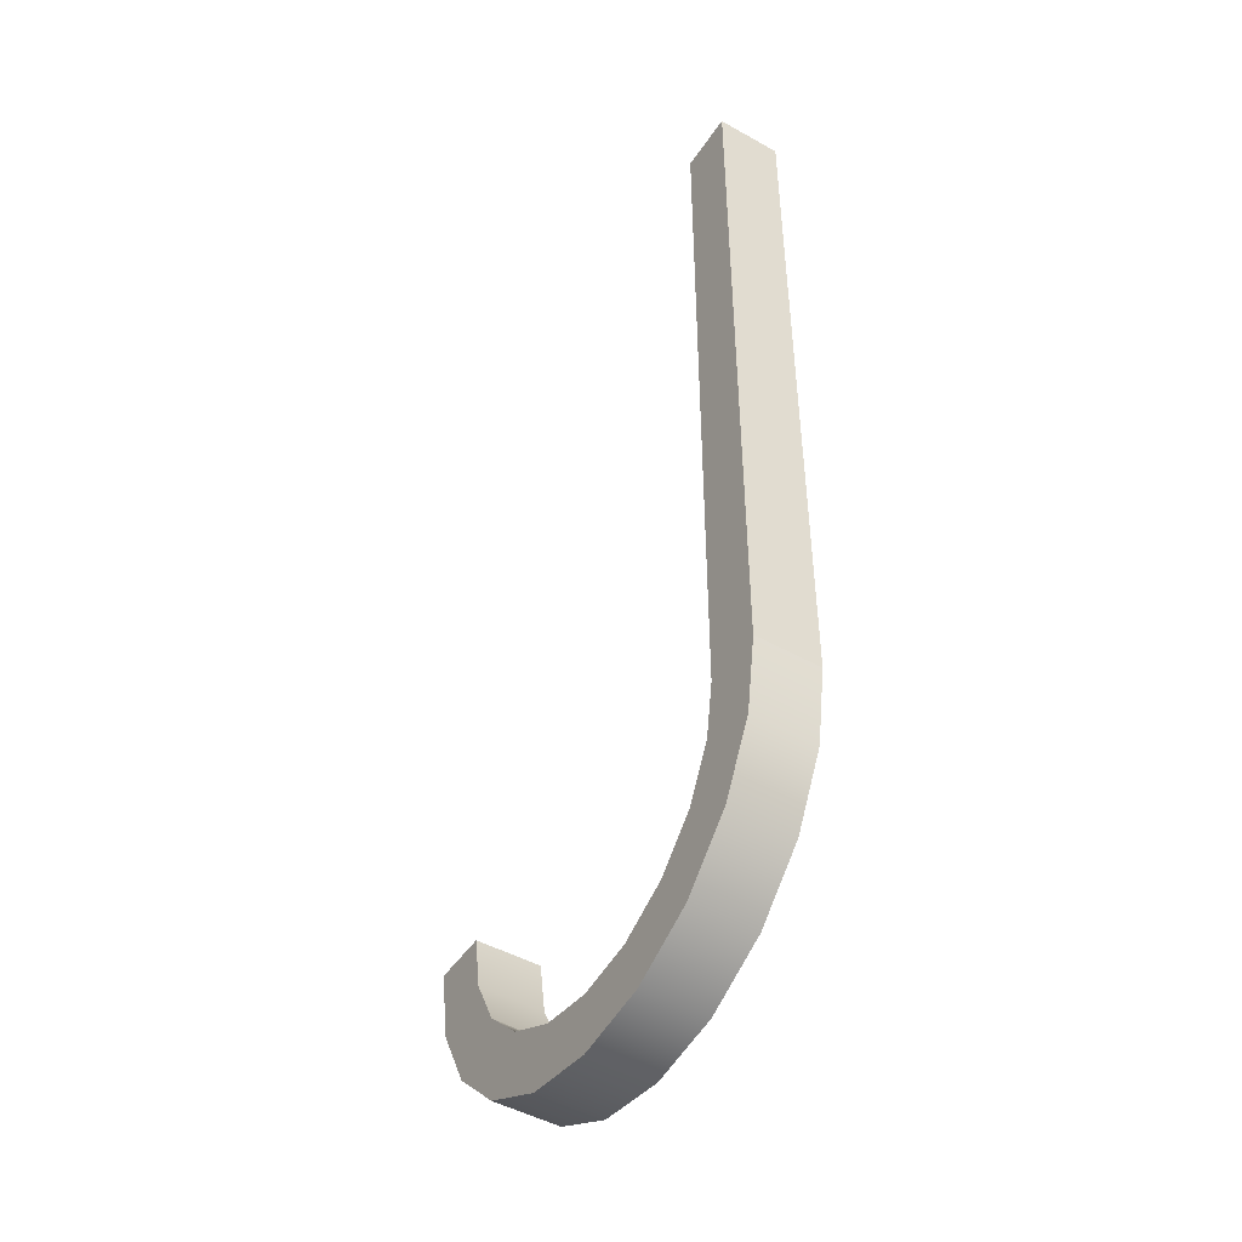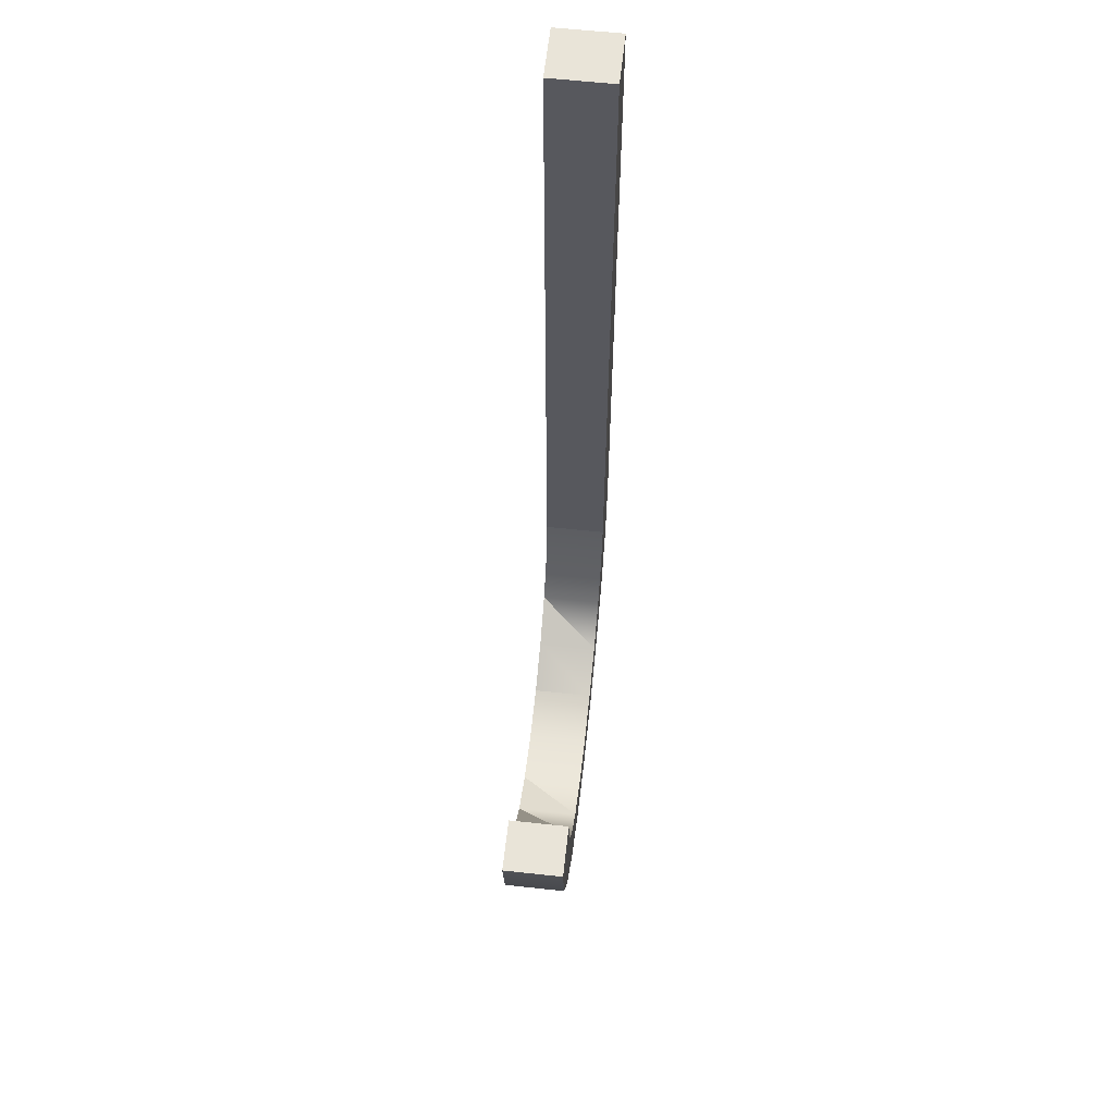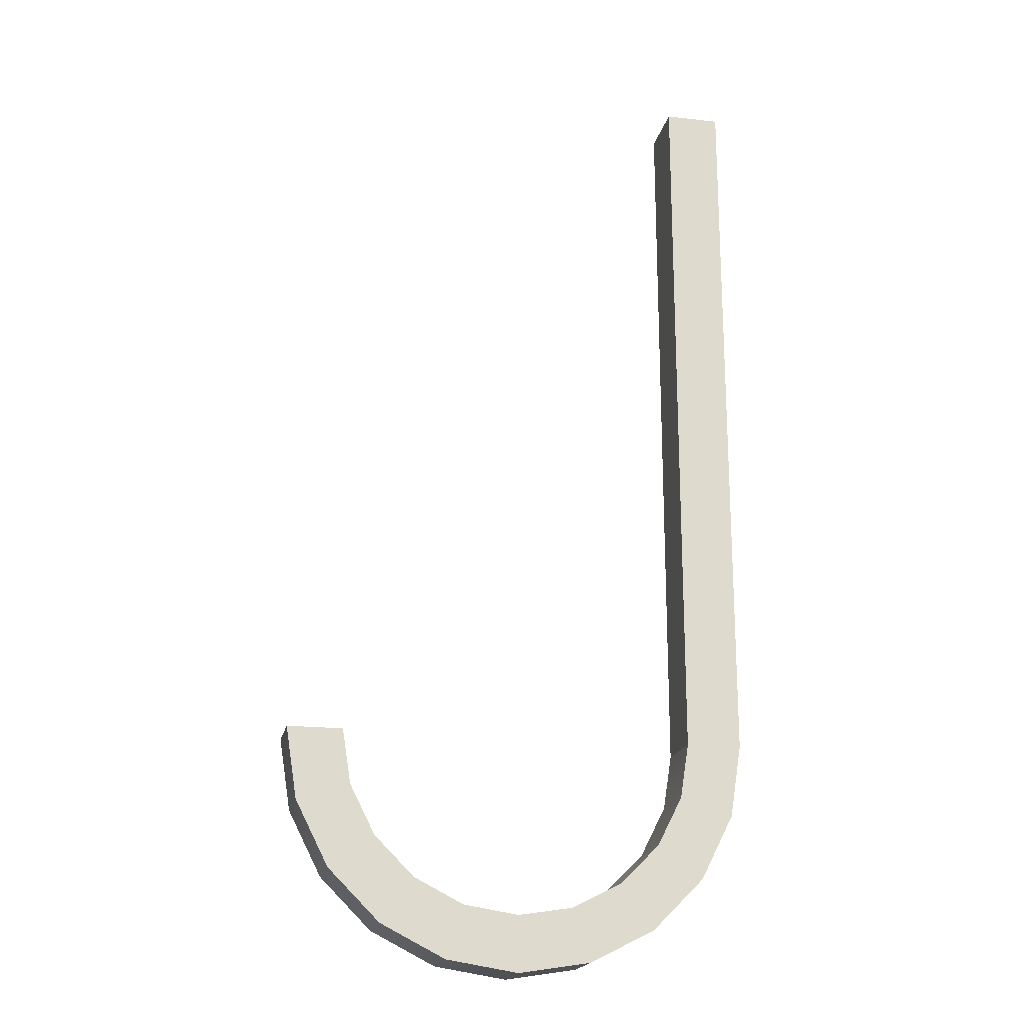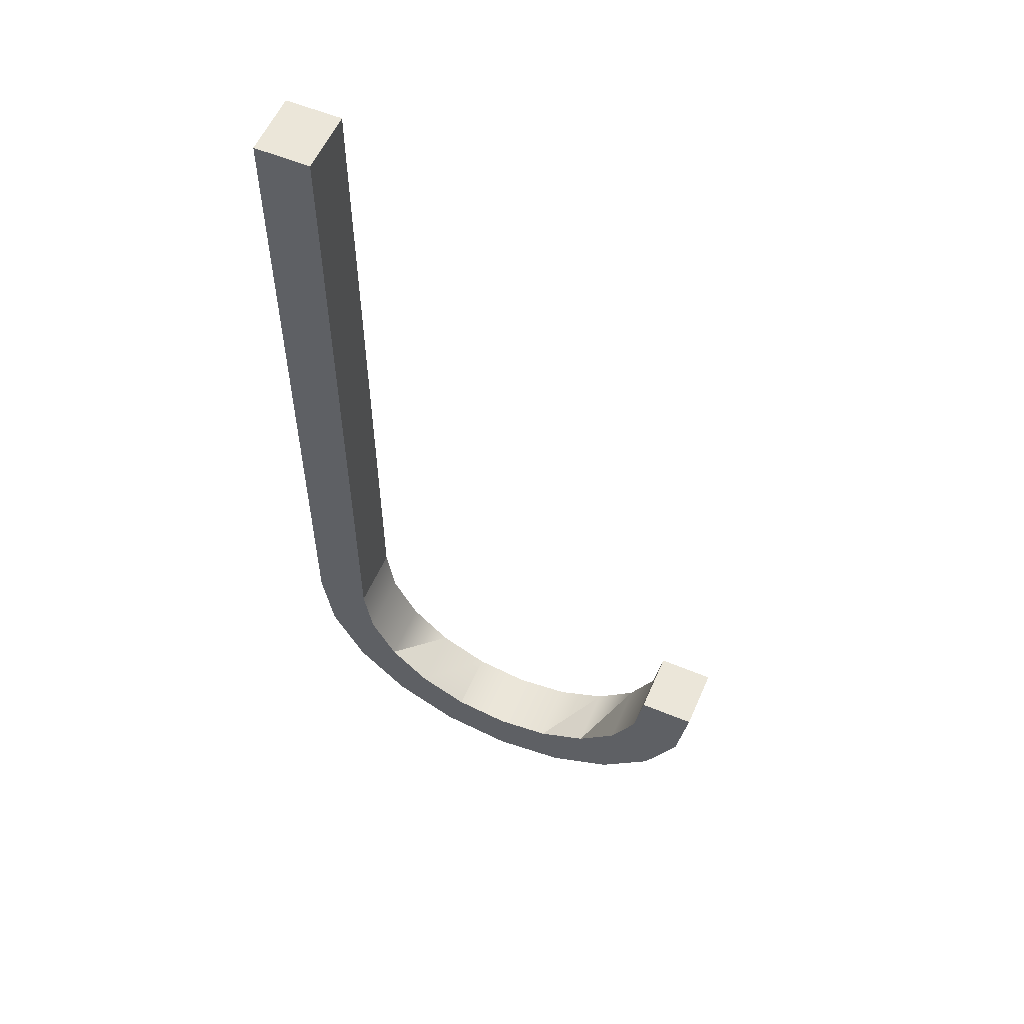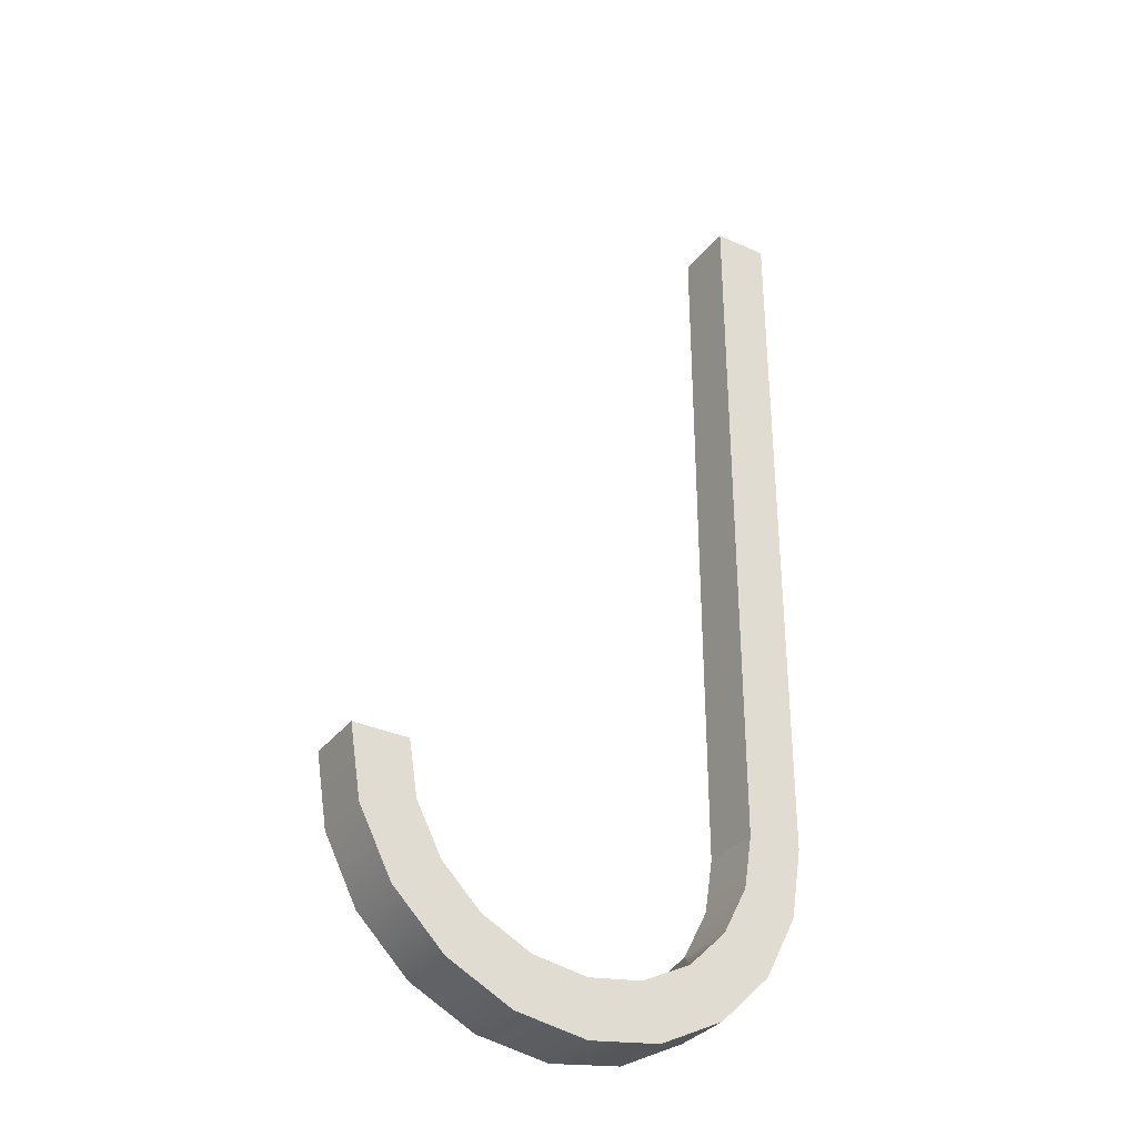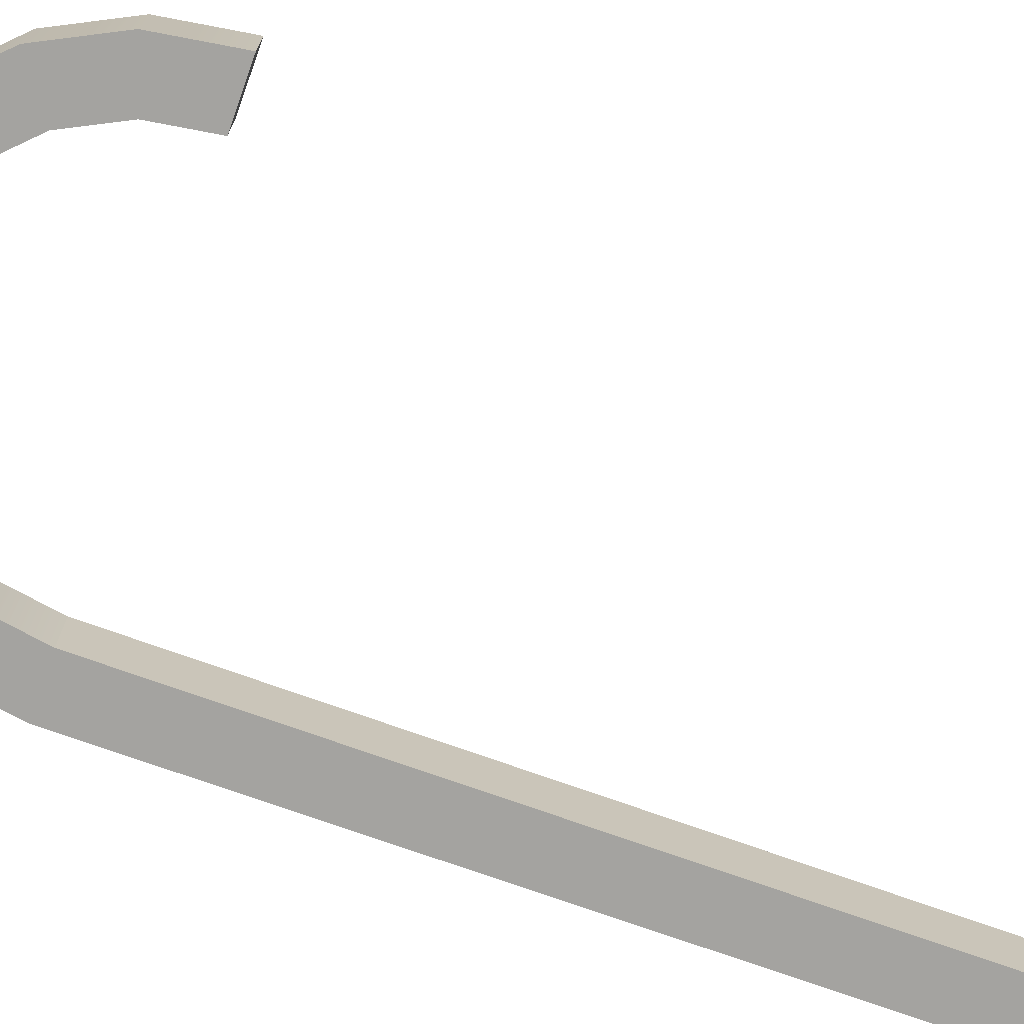
<metadata>
{"format":"obj","ext":"obj","renderer":"f3d","projection":"perspective","resolution":1024,"background":"white","views":[{"elev":-47.7,"azim":57.8,"up":"+Z"},{"elev":60.7,"azim":-83.7,"up":"+Z"},{"elev":-19.3,"azim":-11.9,"up":"+Z"},{"elev":56.7,"azim":-156.6,"up":"+Z"},{"elev":-33.2,"azim":-31.7,"up":"+Z"},{"elev":-73.0,"azim":-109.8,"up":"+Y"}]}
</metadata>
<code>
g default
v 1.338 -0.223 -1.747
v 0.9718 -0.223 -2.113
v 0.9718 0.223 -2.113
v 1.338 0.223 -1.747
v 0.7401 -0.223 -1.794
v 0.7401 -0.223 -1.794
v 1.019 -0.223 -1.516
v 1.019 -0.223 -1.516
v 1.019 0.223 -1.516
v 1.019 0.223 -1.516
v 0.7401 0.223 -1.794
v 0.7401 0.223 -1.794
v 1.572 -0.223 -1.286
v 1.198 -0.223 -1.165
v 1.198 0.223 -1.165
v 1.572 0.223 -1.286
v 1.653 -0.223 -0.7755
v 1.259 -0.223 -0.7755
v 1.259 0.223 -0.7755
v 1.653 0.223 -0.7755
v 0.5109 0.223 -2.348
v 0.3891 0.223 -1.973
v 0.5109 -0.223 -2.348
v -1.259 0.223 -0.7755
v -1.653 0.223 -0.7755
v -1.259 -0.223 -0.7755
v 0 -0.223 -2.035
v 0.3891 -0.223 -1.973
v 0.3891 0.223 -1.973
v 0 0.223 -2.035
v 0.3891 -0.223 -1.973
v -1.653 -0.223 -0.7755
v 0 -0.223 -2.429
v 0 0.223 -2.429
v -1.198 0.223 -1.165
v -1.572 0.223 -1.286
v -1.198 -0.223 -1.165
v -0.3891 -0.223 -1.973
v -0.3891 0.223 -1.973
v -1.019 -0.223 -1.516
v -1.019 0.223 -1.516
v -0.7401 0.223 -1.794
v -0.9718 0.223 -2.113
v -1.338 0.223 -1.747
v -1.019 0.223 -1.516
v -1.572 -0.223 -1.286
v -0.5109 -0.223 -2.348
v -0.5109 0.223 -2.348
v -1.338 -0.223 -1.747
v -0.9718 -0.223 -2.113
v -0.3891 0.223 -1.973
v -1.019 -0.223 -1.516
v -0.7401 -0.223 -1.794
v -0.7401 0.223 -1.794
v -0.3891 -0.223 -1.973
v -0.7401 -0.223 -1.794
v 1.653 -0.223 4.429
v 1.259 -0.223 4.429
v 1.653 0.223 4.429
v 1.259 0.223 4.429
g crutch:pCylinder3
f 1 2 3 4
f 5 6 7 8 9 10 11 12
f 10 4 3 11
f 1 13 14 8 7
f 8 14 15 9
f 13 1 4 16
f 14 13 17 18
f 14 18 19 15
f 16 4 10 9 15
f 17 13 16 20
f 19 20 16 15
f 6 2 1 7
f 3 21 22 12 11
f 2 23 21 3
f 27 28 29 30
f 23 2 6 5 31
f 23 33 34 21
f 21 34 30 29 22
f 28 31 5 12 22 29
f 35 36 25 24
f 26 37 35 24
f 38 27 30 39
f 37 40 41 35
f 42 43 44 45
f 46 32 25 36
f 33 47 48 34
f 26 32 46 37
f 33 23 31 28 27
f 49 46 36 44
f 47 50 43 48
f 34 48 51 39 30
f 52 49 50 53
f 50 49 44 43
f 44 36 35 41 45
f 48 43 42 54 51
f 47 33 27 38 55
f 46 49 52 40 37
f 50 47 55 56 53
f 56 55 38 39 51 54
f 40 52 53 56 54 42 45 41
f 25 32 26 24
f 58 57 59 60
f 18 17 57 58
f 17 20 59 57
f 20 19 60 59
f 19 18 58 60

</code>
